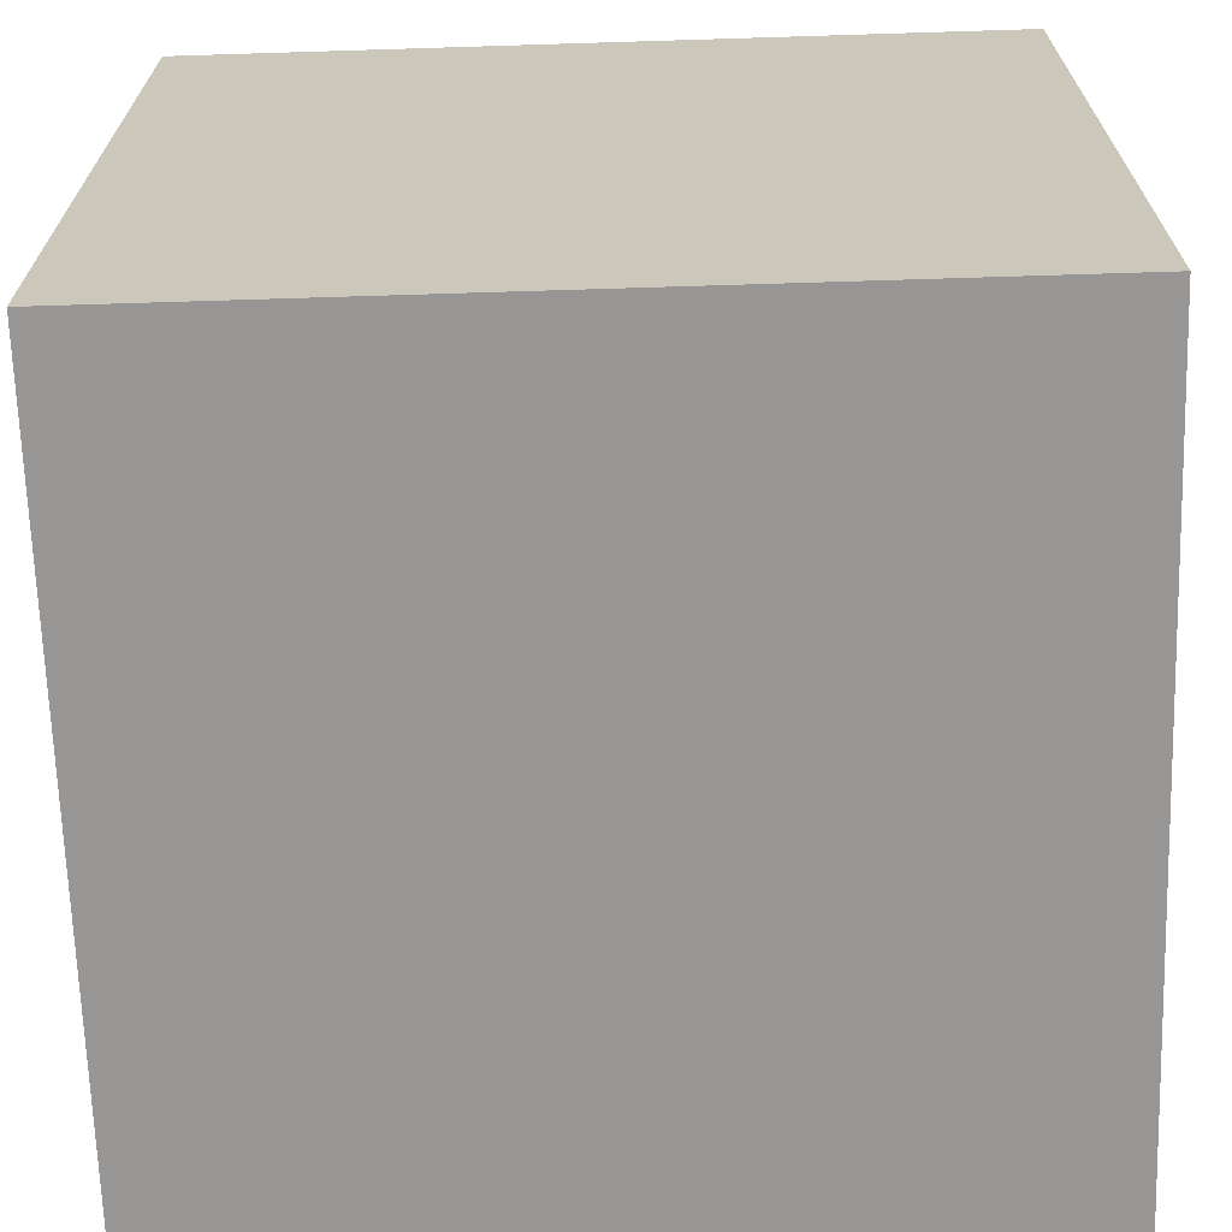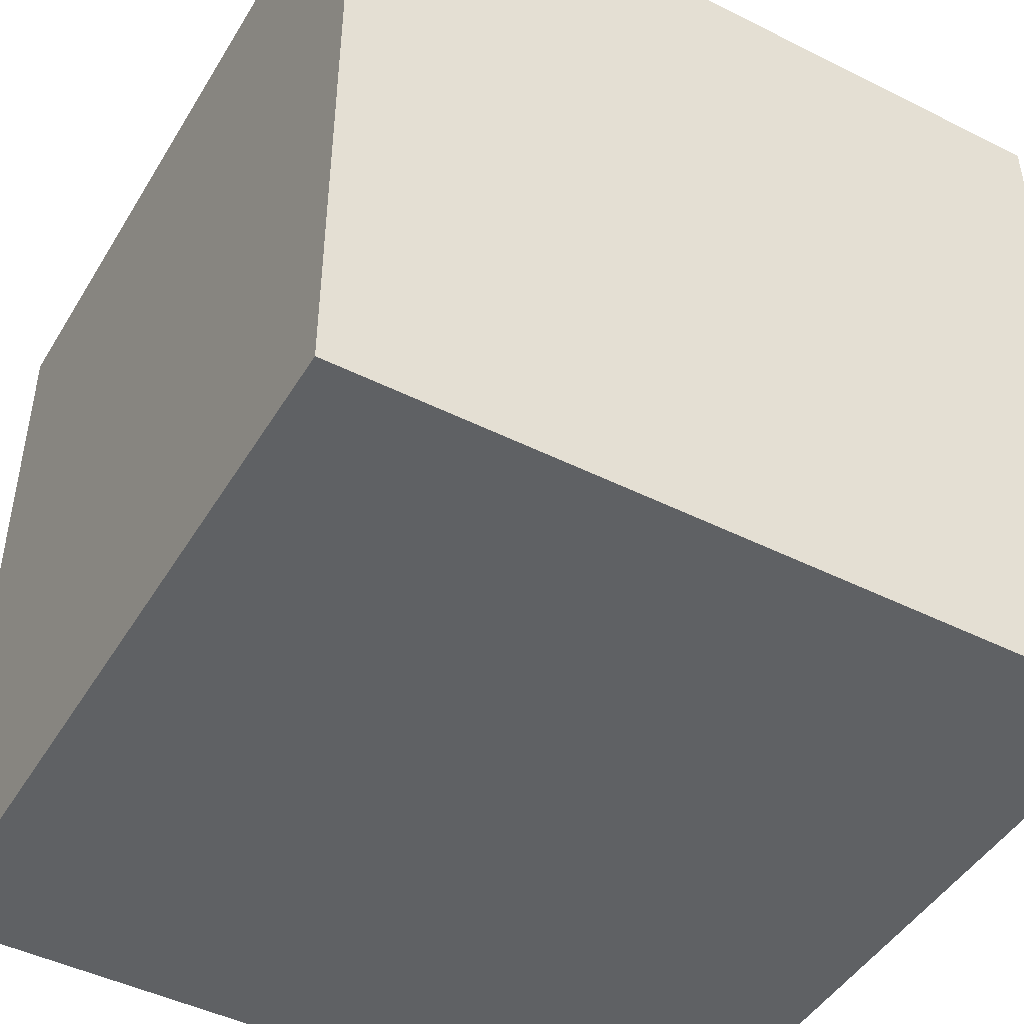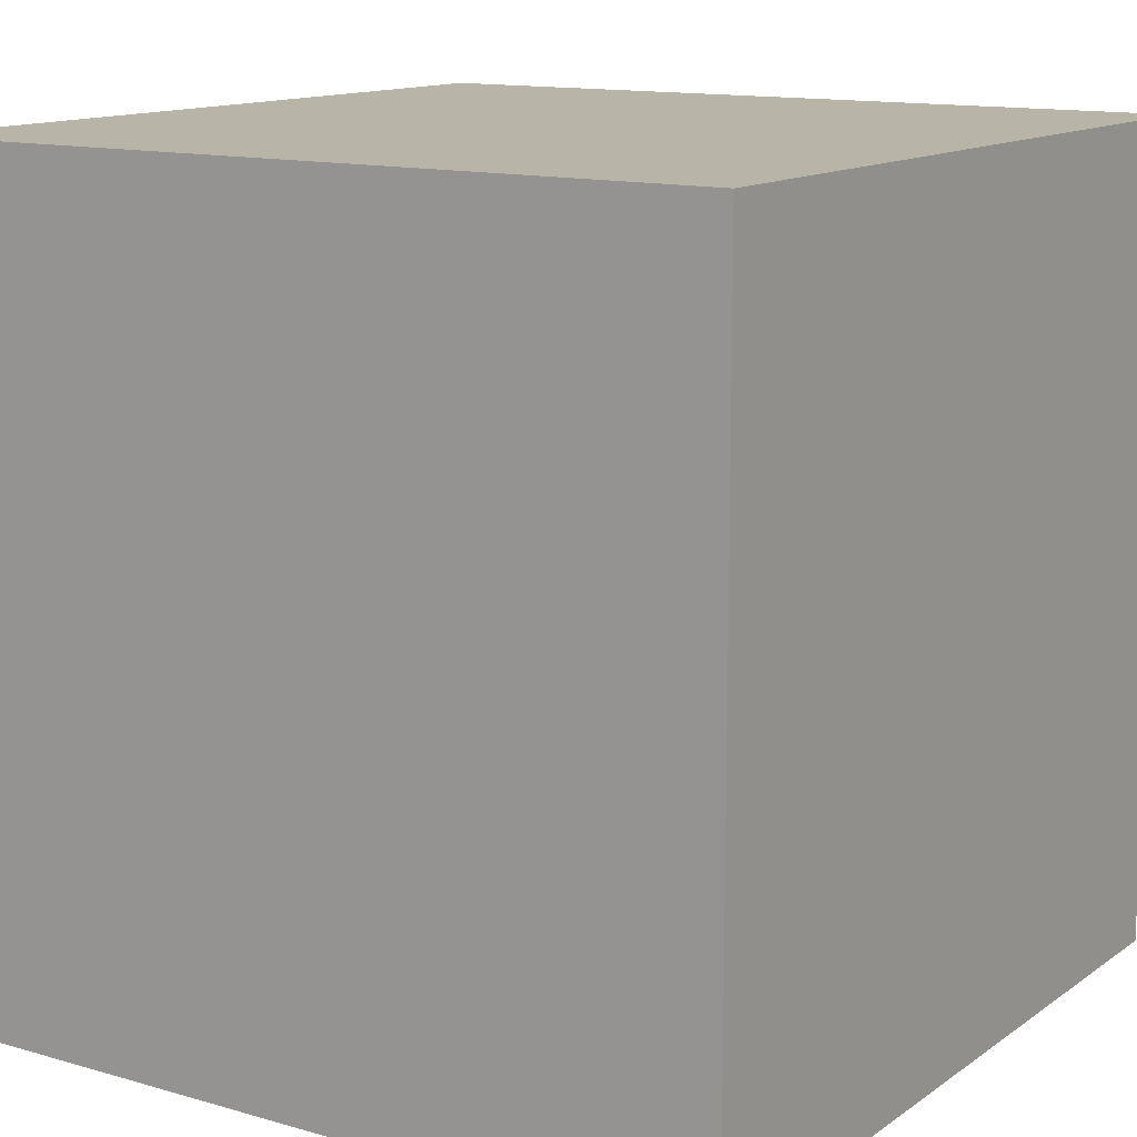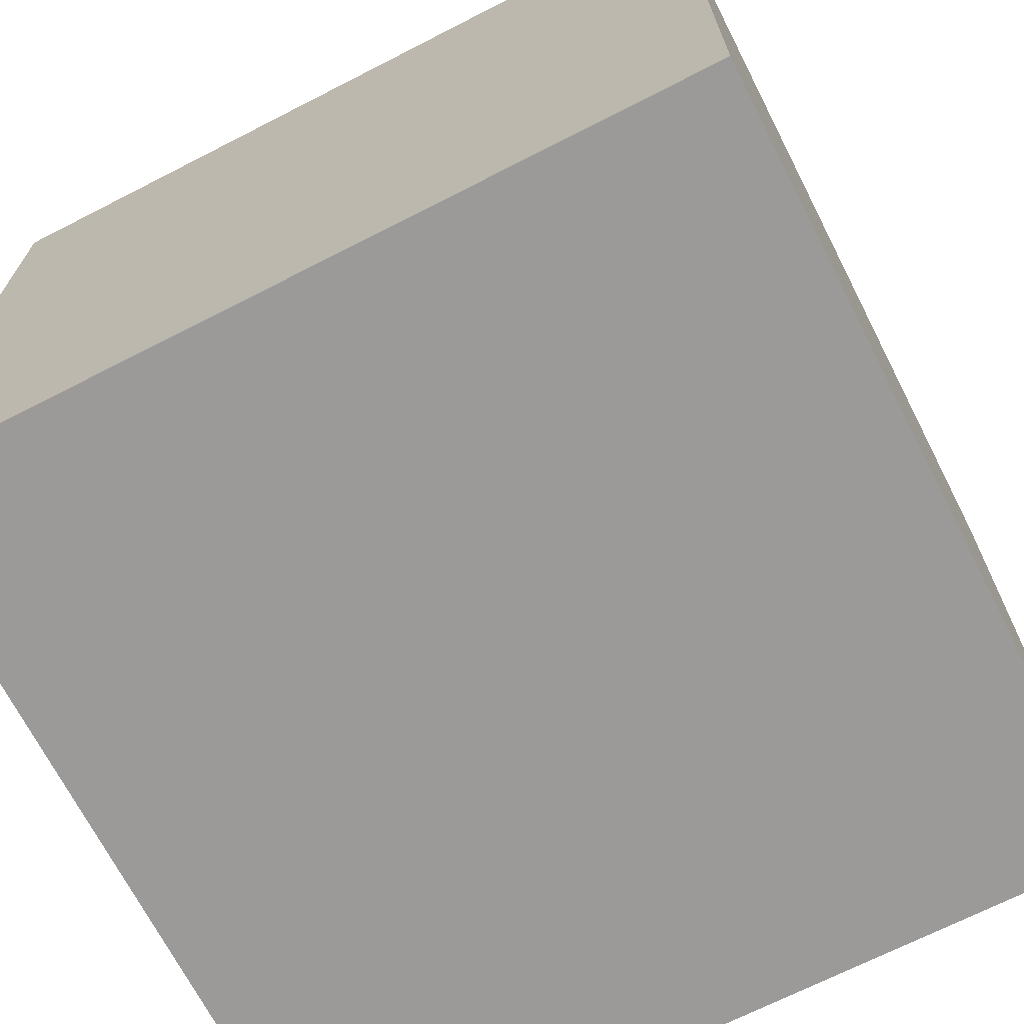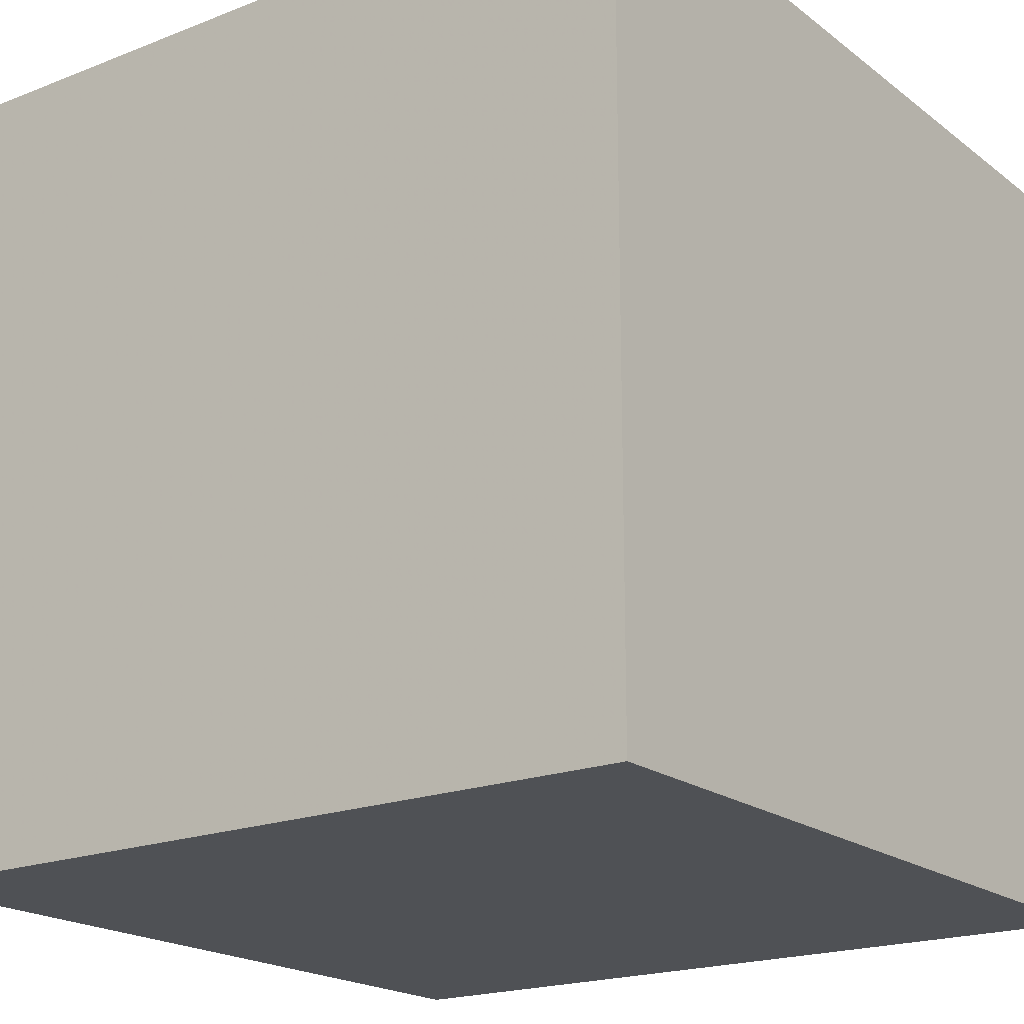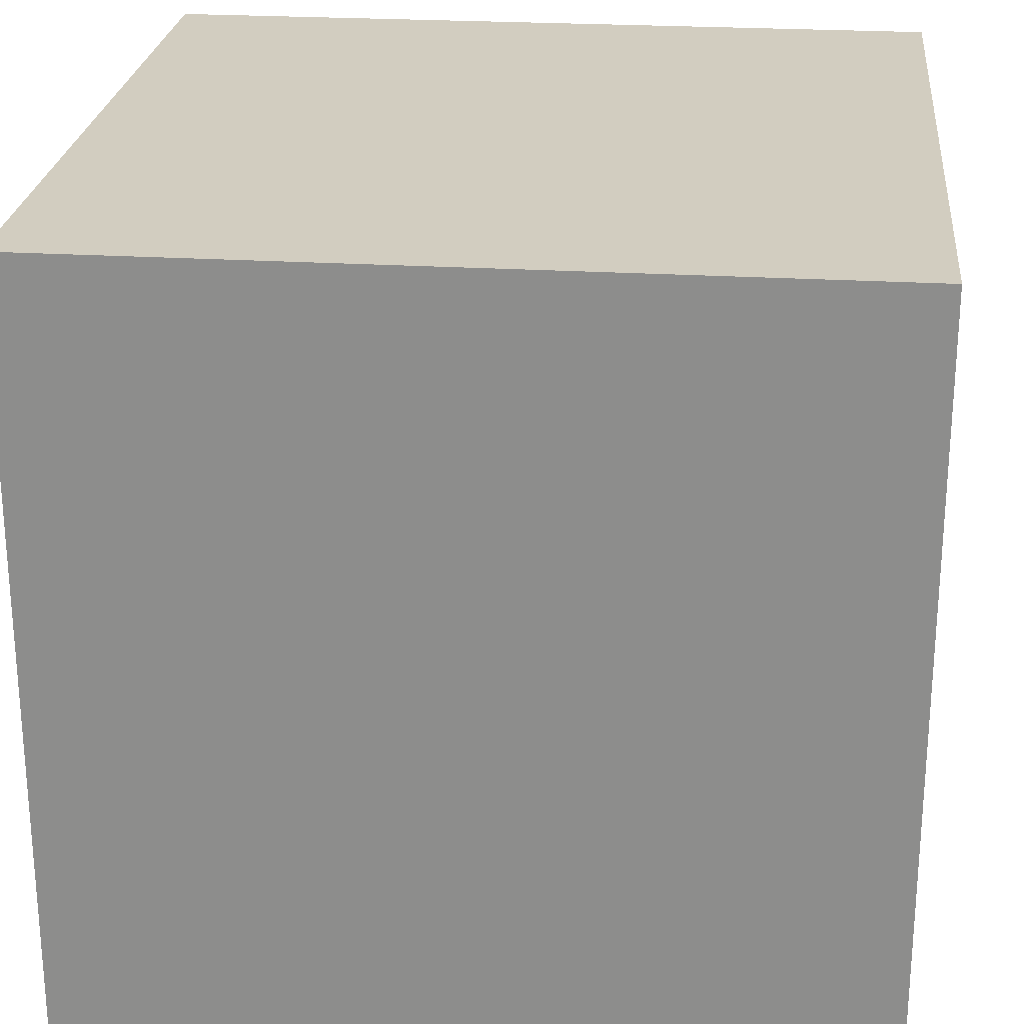
<metadata>
{"format":"obj","ext":"obj","renderer":"f3d","projection":"perspective","resolution":1024,"background":"white","views":[{"elev":-68.0,"azim":-178.2,"up":"+Y"},{"elev":-46.3,"azim":-119.7,"up":"+Z"},{"elev":13.1,"azim":33.3,"up":"+Y"},{"elev":-69.4,"azim":27.1,"up":"+Z"},{"elev":-19.6,"azim":-53.9,"up":"+Z"},{"elev":24.6,"azim":5.7,"up":"+Z"}]}
</metadata>
<code>
v  3  3  3
v  3  3  0
v  3  0  3
v  3  0  0
v  0  3  3
v  0  3  0
v  0  0  3
v  0  0  0
f 1 5 7
f 1 7 3
f 1 2 6
f 1 6 5
f 1 3 4
f 1 4 2
f 5 6 8
f 5 8 7
f 2 4 8
f 2 8 6
f 3 7 8
f 3 8 4

</code>
